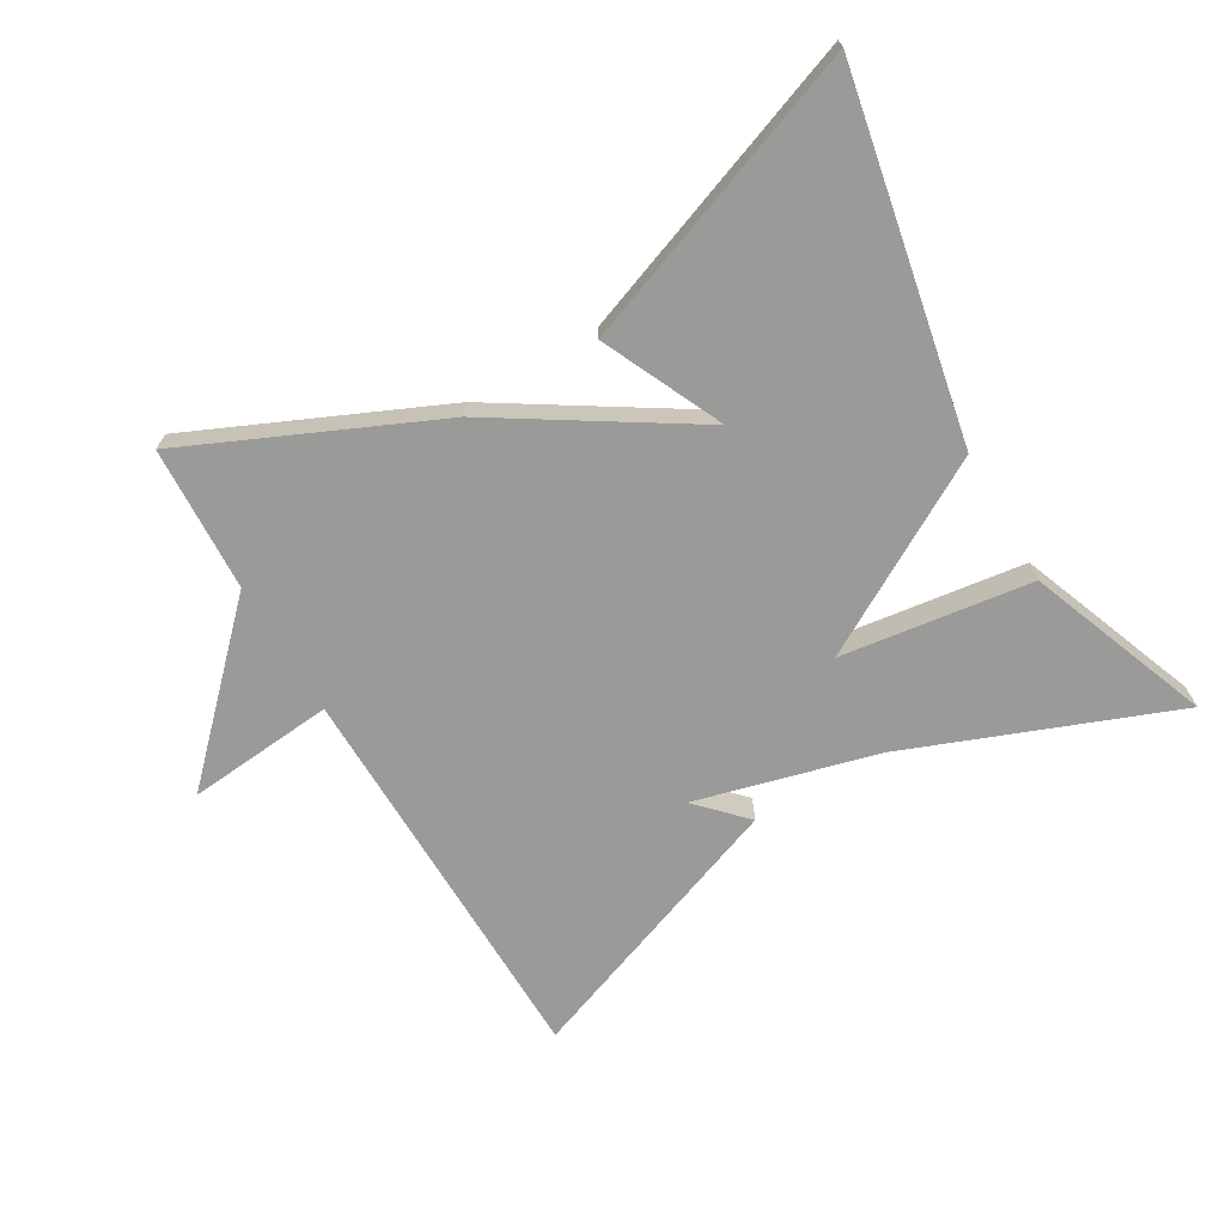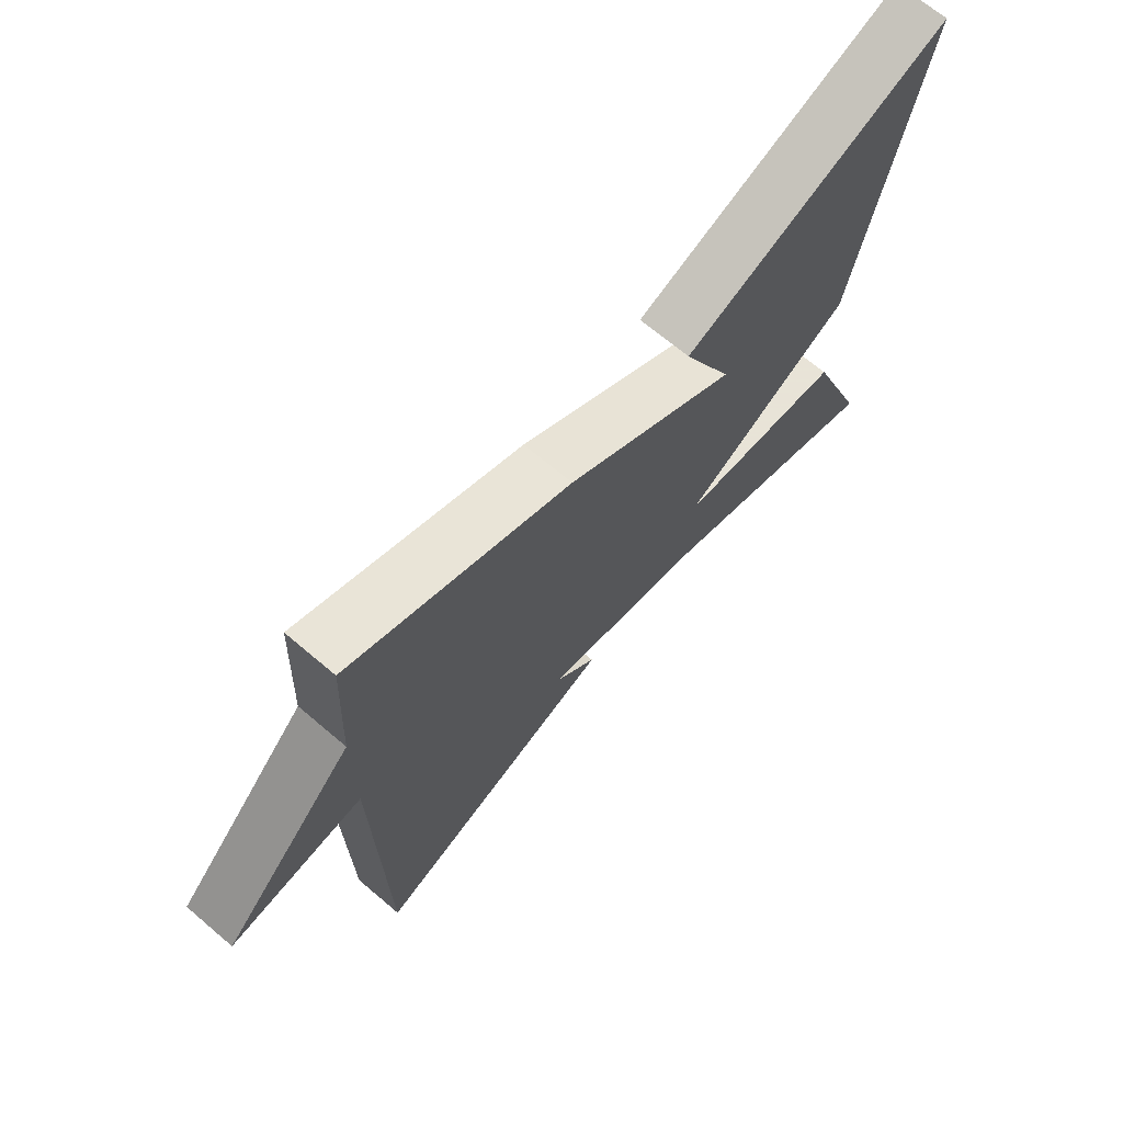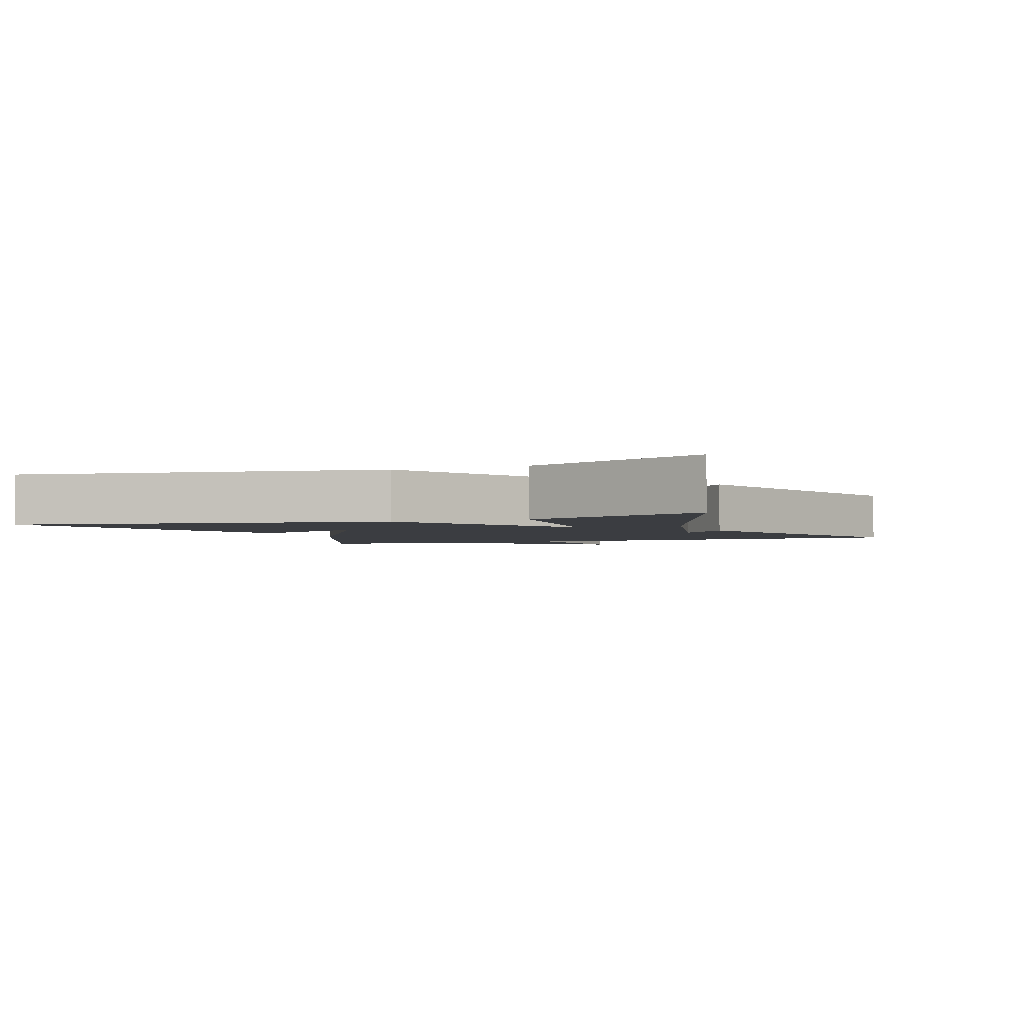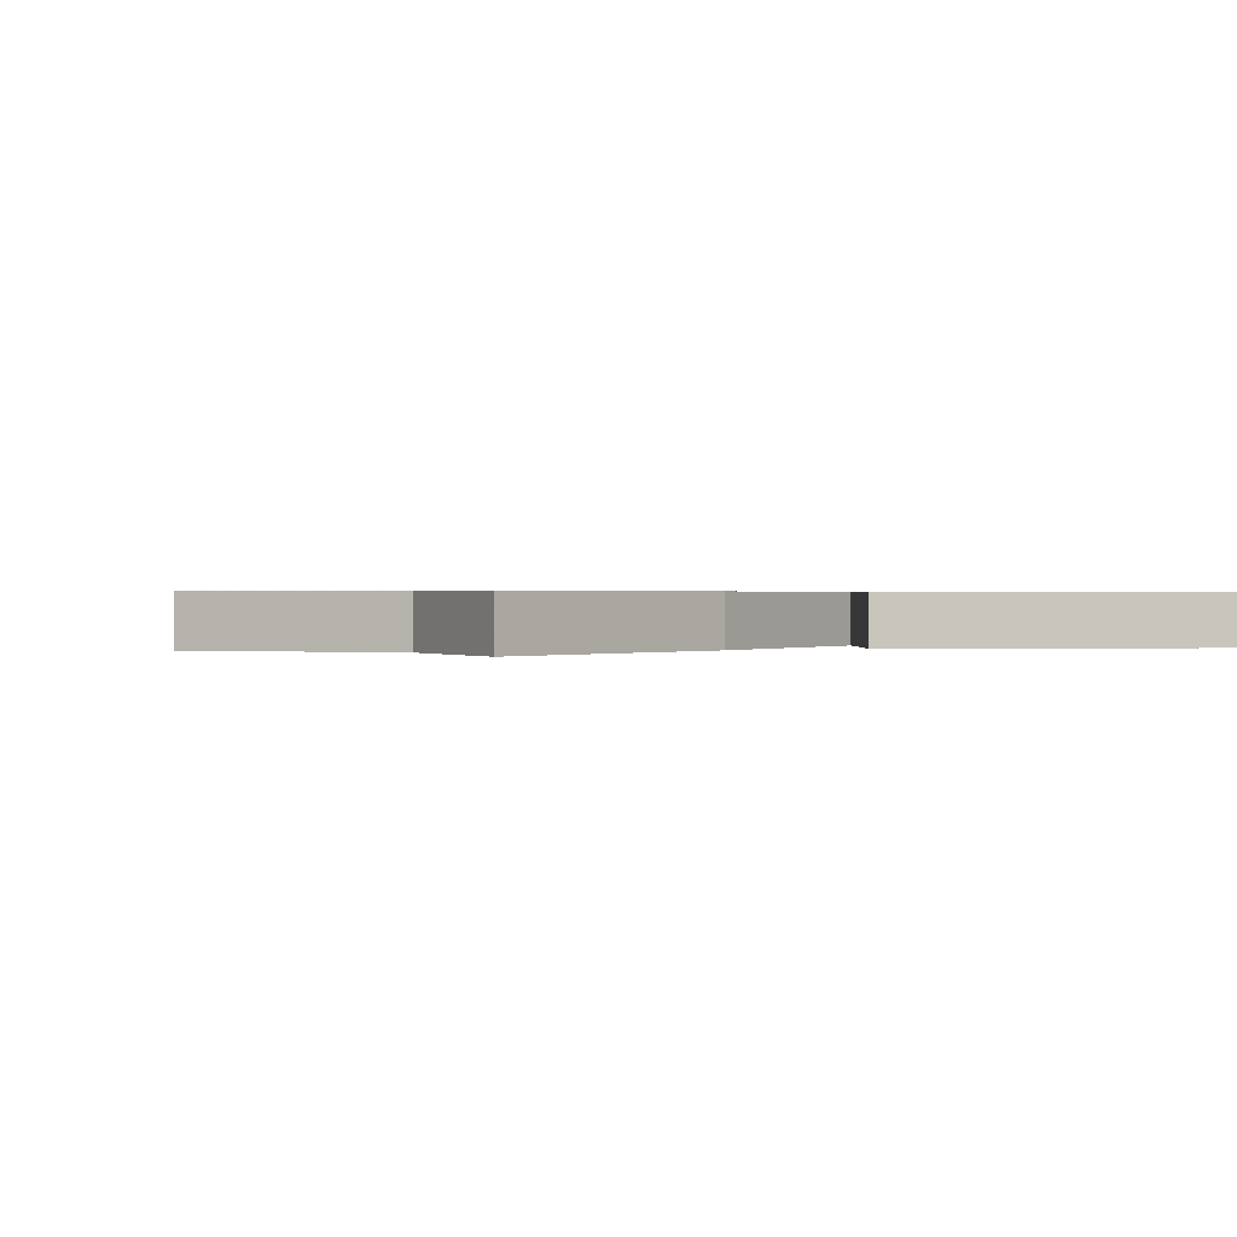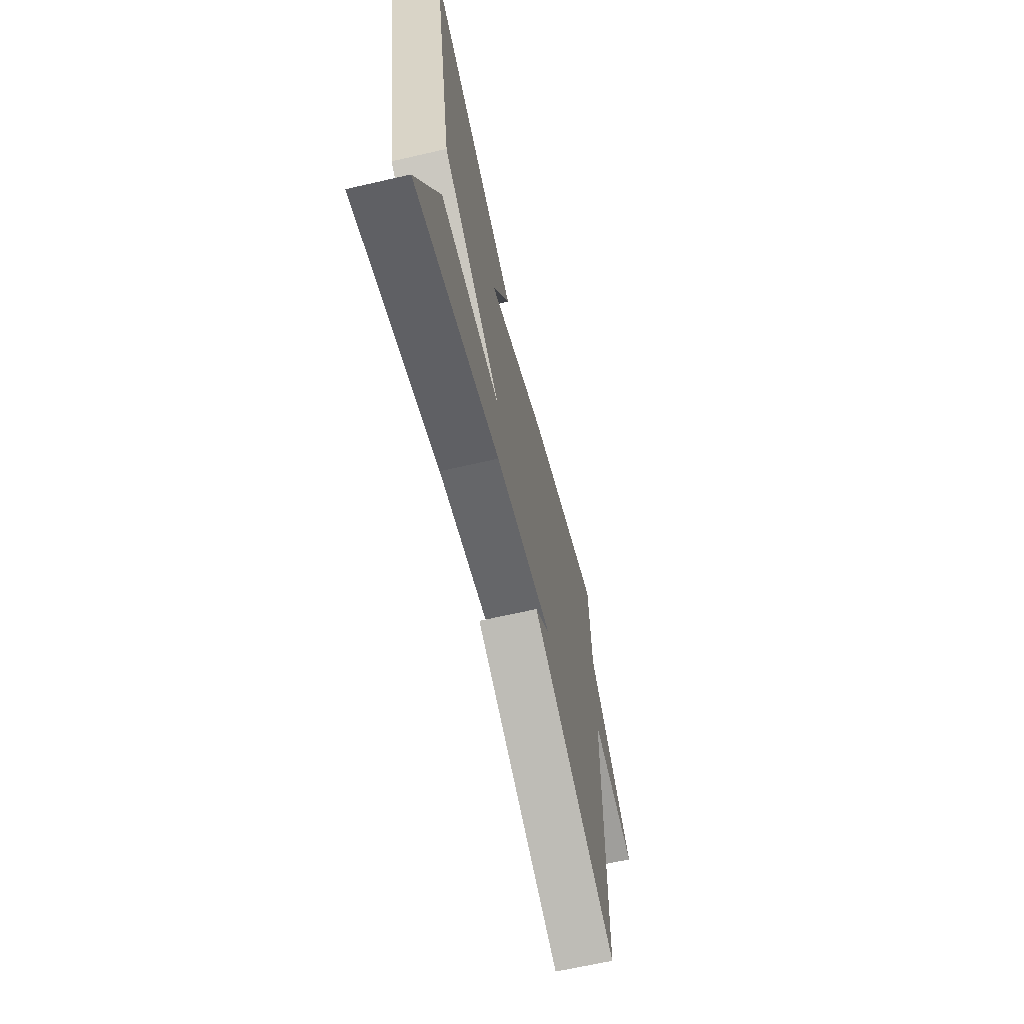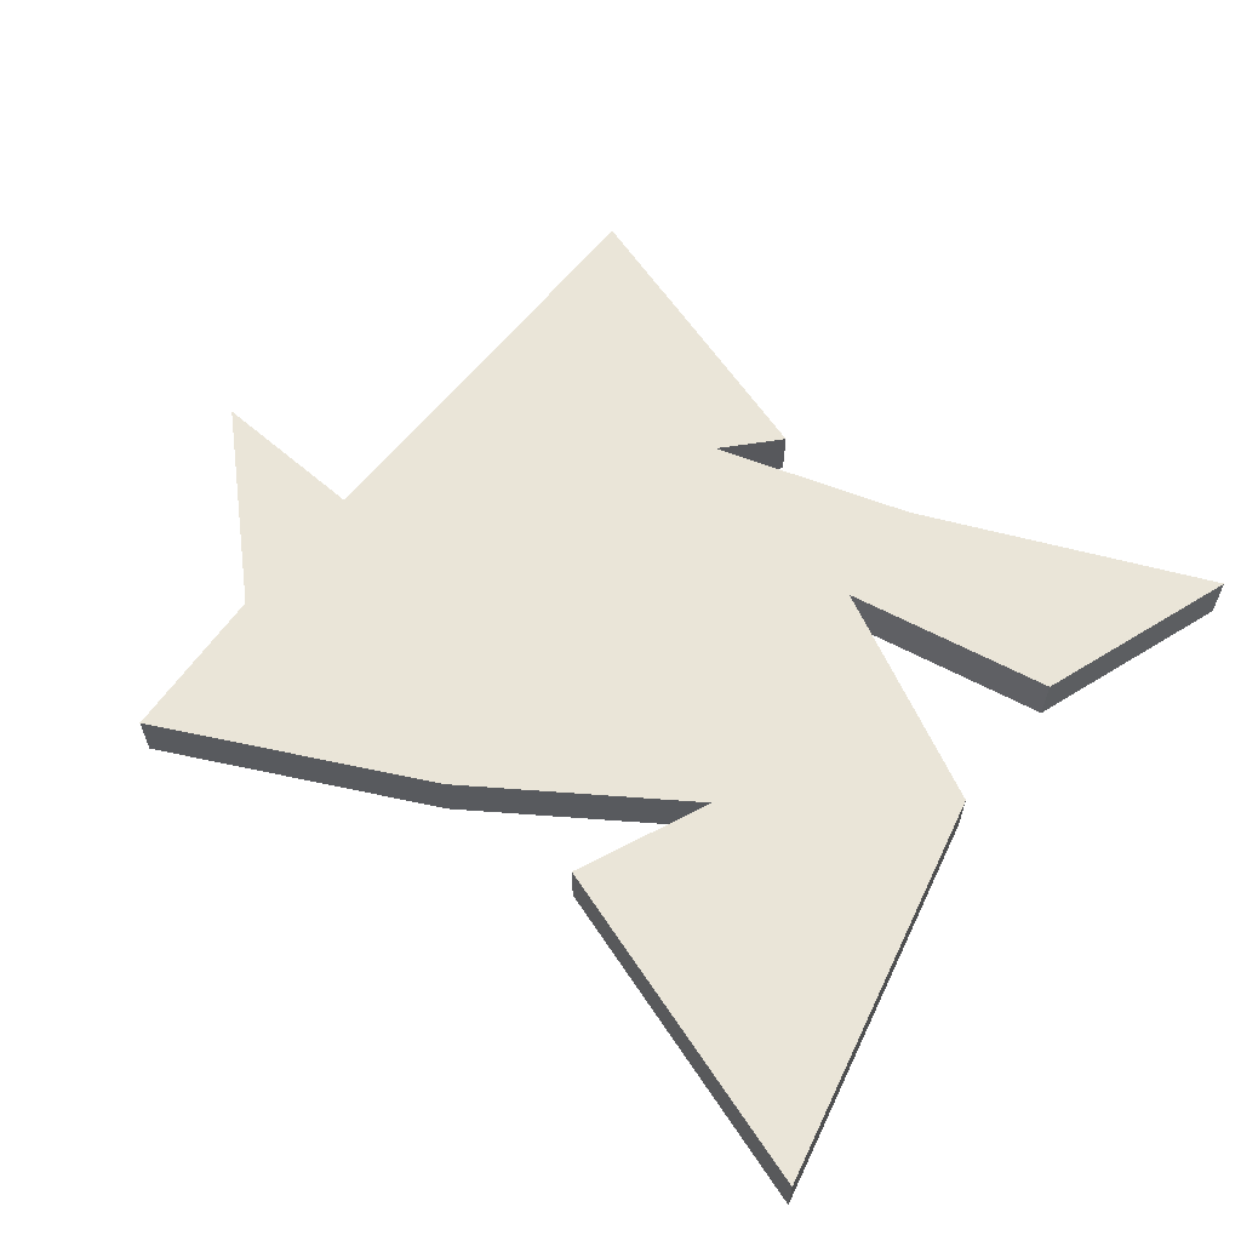
<metadata>
{"format":"obj","ext":"obj","renderer":"f3d","projection":"perspective","resolution":1024,"background":"white","views":[{"elev":-69.2,"azim":30.3,"up":"+Y"},{"elev":68.6,"azim":-49.7,"up":"+Z"},{"elev":-2.6,"azim":112.0,"up":"+Y"},{"elev":0.5,"azim":-25.7,"up":"+Y"},{"elev":-65.8,"azim":103.0,"up":"+Z"},{"elev":59.4,"azim":36.6,"up":"+Y"}]}
</metadata>
<code>
v -0.5 0.07 -0.5
v -0.51 0.07 0.087
v -0.728 0.07 0.067
v -0.51 0.07 0.287
v -0.5 0.07 0.5
v -0.137 0.07 0.338
v 0.146 0.07 0.16
v 0.063 0.07 0.338
v 0.5 0.07 0.5
v 0.397 0.07 -0.031
v 0.115 0.07 -0.193
v 0.397 0.07 -0.231
v 0.5 0.07 -0.5
v 0.108 0.07 -0.348
v -0.16 0.07 -0.278
v -0.092 0.07 -0.348
v -0.5 0 -0.5
v -0.51 0 0.087
v -0.728 0 0.067
v -0.51 0 0.287
v -0.5 0 0.5
v -0.137 0 0.338
v 0.146 0 0.16
v 0.063 0 0.338
v 0.5 0 0.5
v 0.397 0 -0.031
v 0.115 0 -0.193
v 0.397 0 -0.231
v 0.5 0 -0.5
v 0.108 0 -0.348
v -0.16 0 -0.278
v -0.092 0 -0.348
f 15 16 1
f 11 12 13 14
f 11 14 15
f 10 11 15
f 7 8 9 10
f 7 10 15
f 6 7 15
f 5 6 15
f 4 5 15
f 2 3 4
f 1 2 4 15
f 17 32 31
f 30 29 28 27
f 31 30 27
f 31 27 26
f 26 25 24 23
f 31 26 23
f 31 23 22
f 31 22 21
f 31 21 20
f 20 19 18
f 31 20 18 17
f 1 17 18 2
f 2 18 19 3
f 3 19 20 4
f 4 20 21 5
f 5 21 22 6
f 6 22 23 7
f 7 23 24 8
f 8 24 25 9
f 9 25 26 10
f 10 26 27 11
f 11 27 28 12
f 12 28 29 13
f 13 29 30 14
f 14 30 31 15
f 15 31 32 16
f 16 32 17 1

</code>
